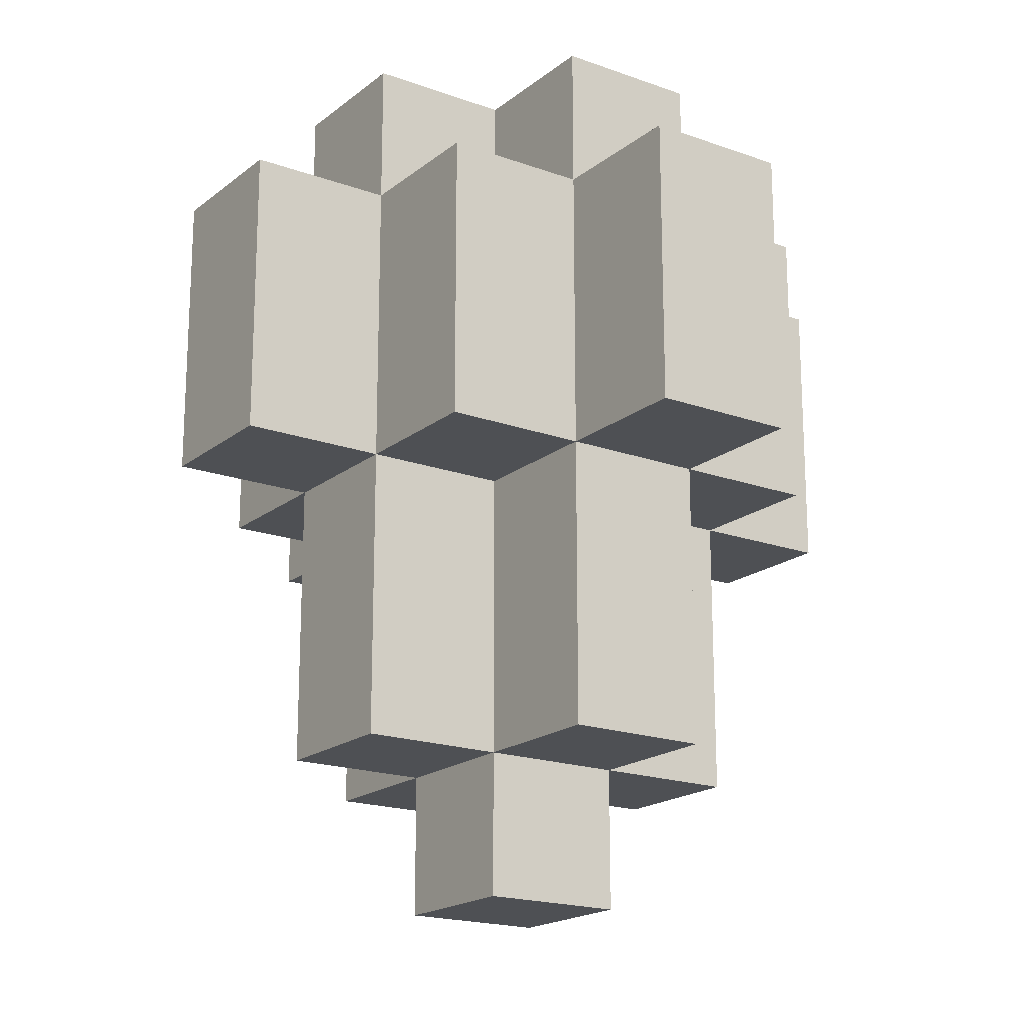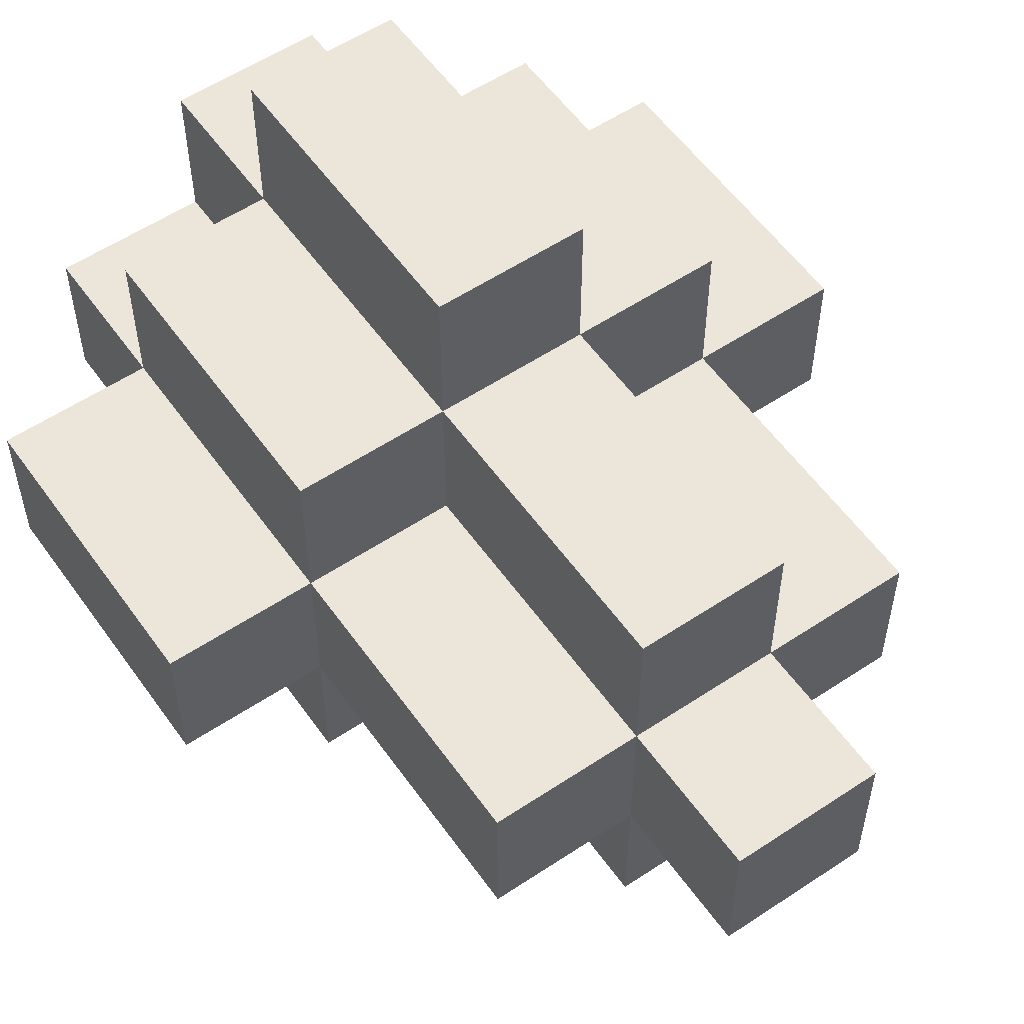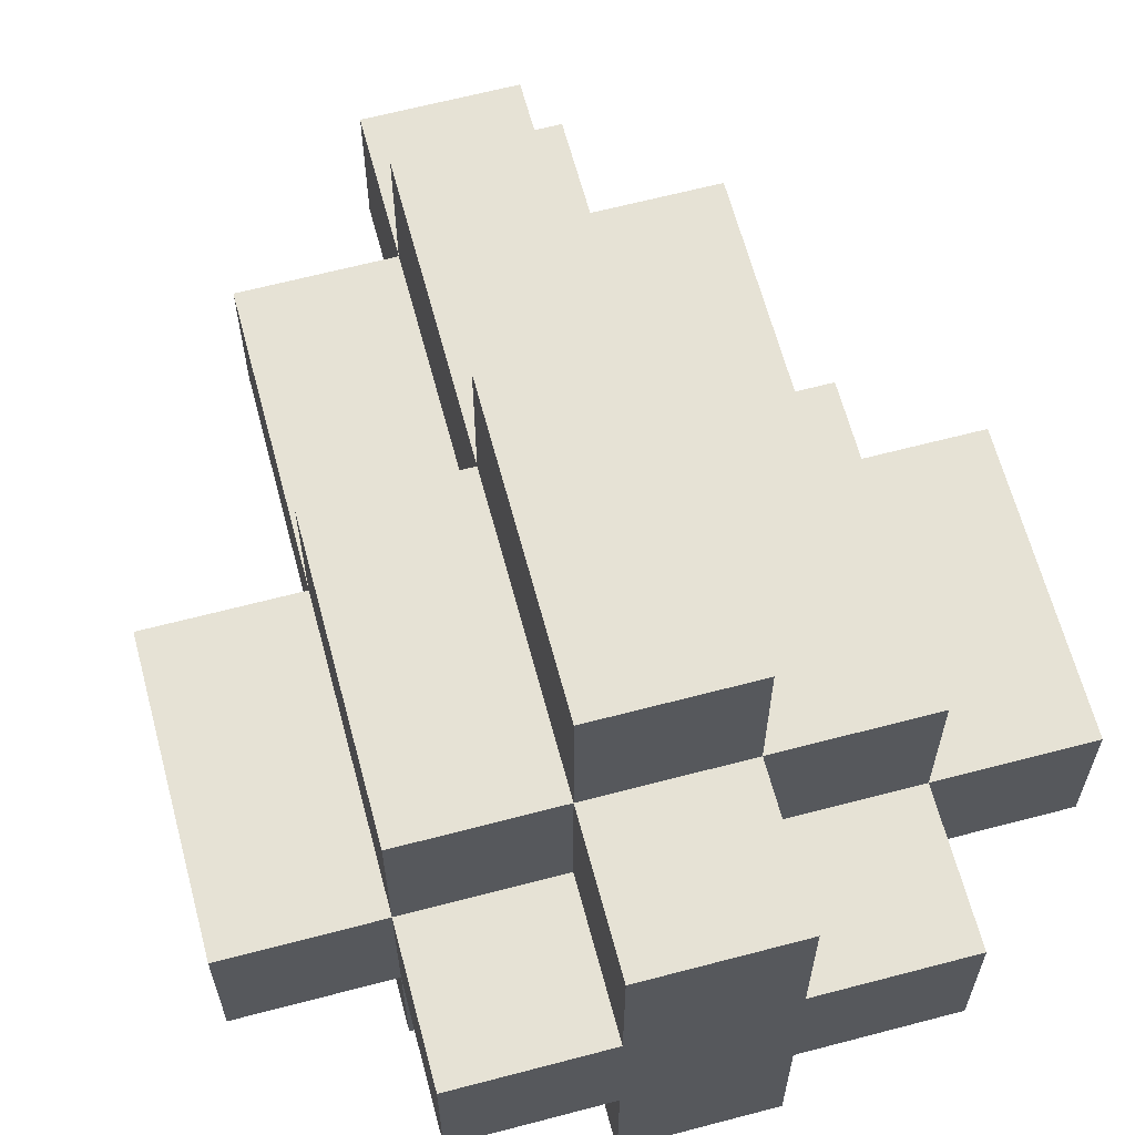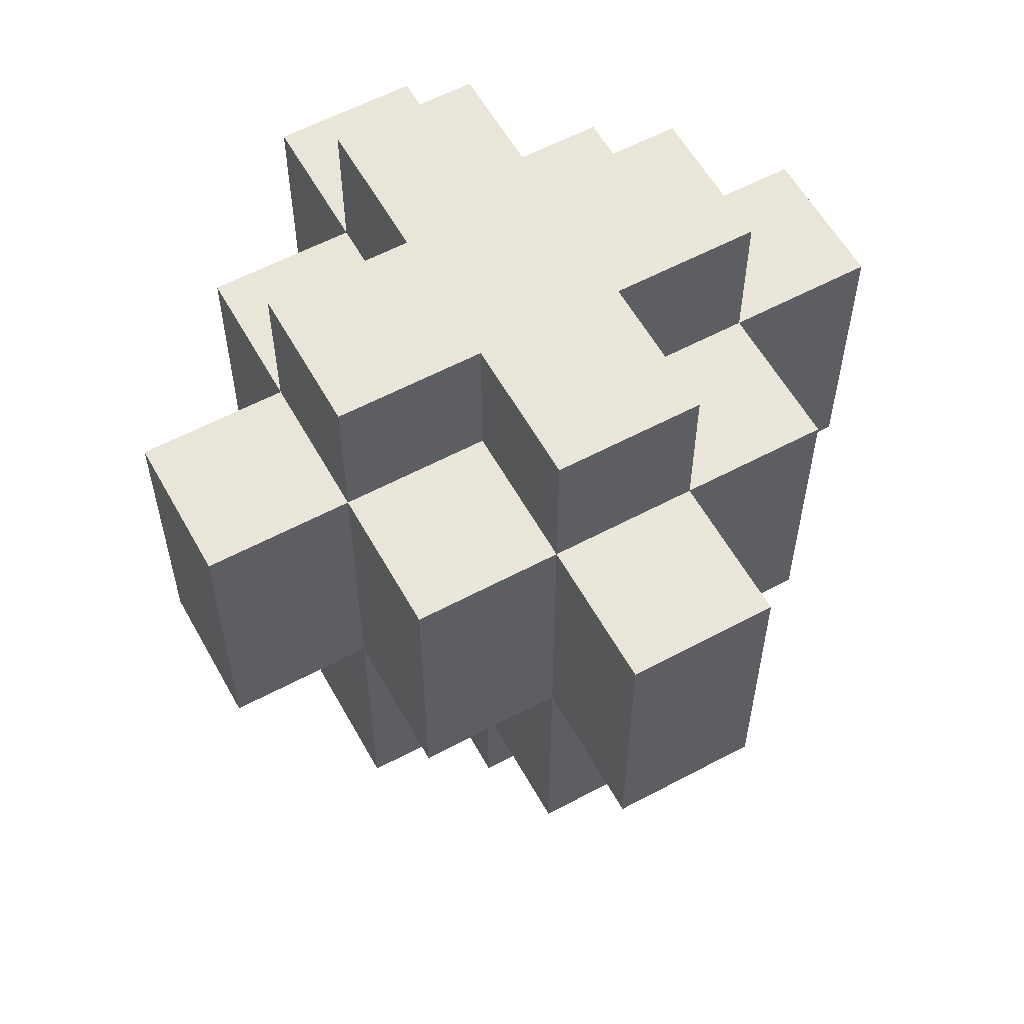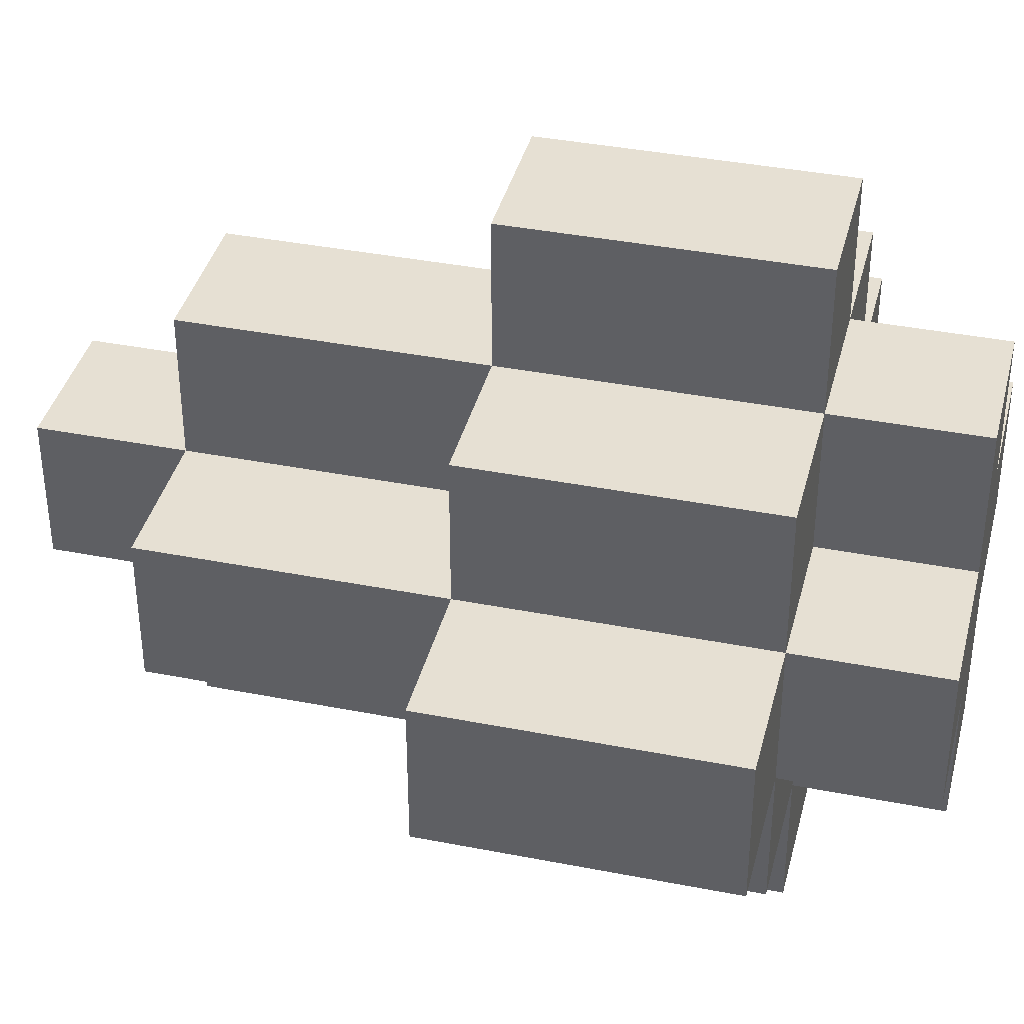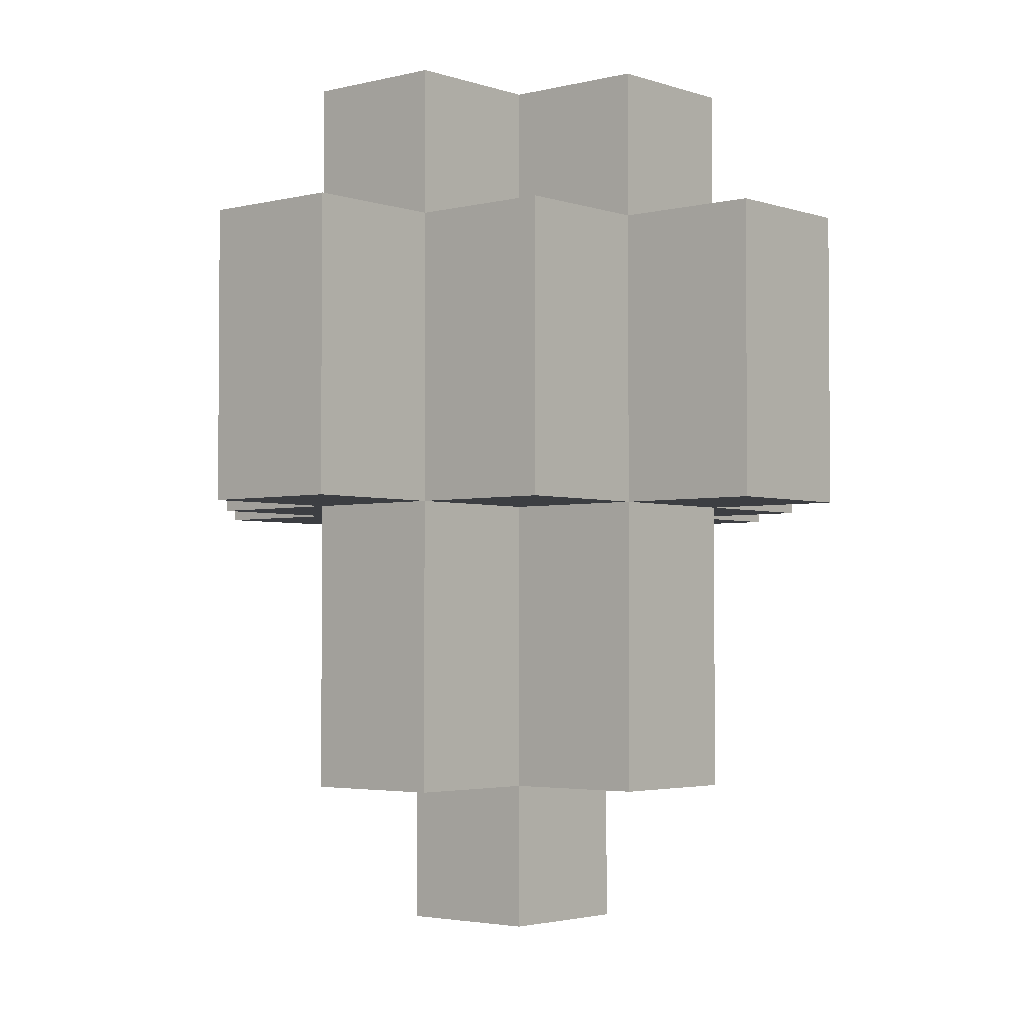
<metadata>
{"format":"obj","ext":"obj","renderer":"f3d","projection":"perspective","resolution":1024,"background":"white","views":[{"elev":-18.7,"azim":145.4,"up":"+Z"},{"elev":56.2,"azim":145.1,"up":"+Y"},{"elev":64.0,"azim":-14.9,"up":"+Y"},{"elev":58.3,"azim":-28.9,"up":"+Z"},{"elev":38.5,"azim":-76.1,"up":"+Y"},{"elev":-3.0,"azim":40.8,"up":"+Z"}]}
</metadata>
<code>
g CorruptedSkeleton-9
v -2.5 2 2
v -2.5 2 -0
v -2.5 3 2
v -2.5 3 -0
v -1.5 1 2
v -1.5 1 -0
v -1.5 2 3
v -1.5 2 2
v -1.5 2 -0
v -1.5 2 -2
v -1.5 3 3
v -1.5 3 2
v -1.5 3 -0
v -1.5 3 -2
v -1.5 4 2
v -1.5 4 -0
v -0.5 0 2
v -0.5 0 -0
v -0.5 1 3
v -0.5 1 2
v -0.5 1 -0
v -0.5 1 -2
v -0.5 2 3
v -0.5 2 2
v -0.5 2 -0
v -0.5 2 -2
v -0.5 2 -3
v -0.5 3 3
v -0.5 3 2
v -0.5 3 -0
v -0.5 3 -2
v -0.5 3 -3
v -0.5 4 3
v -0.5 4 2
v -0.5 4 -0
v -0.5 4 -2
v -0.5 5 2
v -0.5 5 -0
v 0.5 0 2
v 0.5 0 -0
v 0.5 1 3
v 0.5 1 2
v 0.5 1 -0
v 0.5 1 -2
v 0.5 2 3
v 0.5 2 2
v 0.5 2 -0
v 0.5 2 -2
v 0.5 2 -3
v 0.5 3 3
v 0.5 3 2
v 0.5 3 -0
v 0.5 3 -2
v 0.5 3 -3
v 0.5 4 3
v 0.5 4 2
v 0.5 4 -0
v 0.5 4 -2
v 0.5 5 2
v 0.5 5 -0
v 1.5 1 2
v 1.5 1 -0
v 1.5 2 3
v 1.5 2 2
v 1.5 2 -0
v 1.5 2 -2
v 1.5 3 3
v 1.5 3 2
v 1.5 3 -0
v 1.5 3 -2
v 1.5 4 2
v 1.5 4 -0
v 2.5 2 2
v 2.5 2 -0
v 2.5 3 2
v 2.5 3 -0
v -1.5 2 3
v -1.5 3 3
v -0.5 1 3
v -0.5 2 3
v -0.5 3 3
v -0.5 4 3
v 0.5 1 3
v 0.5 2 3
v 0.5 3 3
v 0.5 4 3
v 1.5 2 3
v 1.5 3 3
v -2.5 2 2
v -2.5 3 2
v -1.5 1 2
v -1.5 2 2
v -1.5 3 2
v -1.5 4 2
v -0.5 0 2
v -0.5 1 2
v -0.5 2 2
v -0.5 3 2
v -0.5 4 2
v -0.5 5 2
v 0.5 0 2
v 0.5 1 2
v 0.5 2 2
v 0.5 3 2
v 0.5 4 2
v 0.5 5 2
v 1.5 1 2
v 1.5 2 2
v 1.5 3 2
v 1.5 4 2
v 2.5 2 2
v 2.5 3 2
v -2.5 2 -0
v -2.5 3 -0
v -1.5 1 -0
v -1.5 2 -0
v -1.5 3 -0
v -1.5 4 -0
v -0.5 0 -0
v -0.5 1 -0
v -0.5 2 -0
v -0.5 3 -0
v -0.5 4 -0
v -0.5 5 -0
v 0.5 0 -0
v 0.5 1 -0
v 0.5 2 -0
v 0.5 3 -0
v 0.5 4 -0
v 0.5 5 -0
v 1.5 1 -0
v 1.5 2 -0
v 1.5 3 -0
v 1.5 4 -0
v 2.5 2 -0
v 2.5 3 -0
v -1.5 2 -2
v -1.5 3 -2
v -0.5 1 -2
v -0.5 2 -2
v -0.5 3 -2
v -0.5 4 -2
v 0.5 1 -2
v 0.5 2 -2
v 0.5 3 -2
v 0.5 4 -2
v 1.5 2 -2
v 1.5 3 -2
v -0.5 2 -3
v -0.5 3 -3
v 0.5 2 -3
v 0.5 3 -3
v -0.5 0 2
v 0.5 0 2
v -0.5 0 -0
v 0.5 0 -0
v -0.5 1 3
v 0.5 1 3
v -1.5 1 2
v -0.5 1 2
v 0.5 1 2
v 1.5 1 2
v -1.5 1 -0
v -0.5 1 -0
v 0.5 1 -0
v 1.5 1 -0
v -0.5 1 -2
v 0.5 1 -2
v -1.5 2 3
v -0.5 2 3
v 0.5 2 3
v 1.5 2 3
v -2.5 2 2
v -1.5 2 2
v -0.5 2 2
v 0.5 2 2
v 1.5 2 2
v 2.5 2 2
v -2.5 2 -0
v -1.5 2 -0
v -0.5 2 -0
v 0.5 2 -0
v 1.5 2 -0
v 2.5 2 -0
v -1.5 2 -2
v -0.5 2 -2
v 0.5 2 -2
v 1.5 2 -2
v -0.5 2 -3
v 0.5 2 -3
v -1.5 3 3
v -0.5 3 3
v 0.5 3 3
v 1.5 3 3
v -2.5 3 2
v -1.5 3 2
v -0.5 3 2
v 0.5 3 2
v 1.5 3 2
v 2.5 3 2
v -2.5 3 -0
v -1.5 3 -0
v -0.5 3 -0
v 0.5 3 -0
v 1.5 3 -0
v 2.5 3 -0
v -1.5 3 -2
v -0.5 3 -2
v 0.5 3 -2
v 1.5 3 -2
v -0.5 3 -3
v 0.5 3 -3
v -0.5 4 3
v 0.5 4 3
v -1.5 4 2
v -0.5 4 2
v 0.5 4 2
v 1.5 4 2
v -1.5 4 -0
v -0.5 4 -0
v 0.5 4 -0
v 1.5 4 -0
v -0.5 4 -2
v 0.5 4 -2
v -0.5 5 2
v 0.5 5 2
v -0.5 5 -0
v 0.5 5 -0
f 3 2 1
f 4 2 3
f 8 6 5
f 9 6 8
f 11 8 7
f 12 8 11
f 13 10 9
f 14 10 13
f 15 13 12
f 16 13 15
f 20 18 17
f 21 18 20
f 23 20 19
f 24 20 23
f 25 22 21
f 26 22 25
f 31 27 26
f 32 27 31
f 33 29 28
f 34 29 33
f 35 31 30
f 36 31 35
f 37 35 34
f 38 35 37
f 39 40 42
f 42 40 43
f 41 42 45
f 45 42 46
f 43 44 47
f 47 44 48
f 48 49 53
f 53 49 54
f 50 51 55
f 55 51 56
f 52 53 57
f 57 53 58
f 56 57 59
f 59 57 60
f 61 62 64
f 64 62 65
f 63 64 67
f 67 64 68
f 65 66 69
f 69 66 70
f 68 69 71
f 71 69 72
f 73 74 75
f 75 74 76
f 80 78 77
f 81 78 80
f 83 80 79
f 83 82 81
f 83 81 80
f 84 82 83
f 85 82 84
f 86 82 85
f 87 85 84
f 88 85 87
f 92 90 89
f 93 90 92
f 96 92 91
f 97 92 96
f 98 94 93
f 99 94 98
f 101 96 95
f 102 96 101
f 105 100 99
f 106 100 105
f 107 103 102
f 108 103 107
f 109 105 104
f 110 105 109
f 111 109 108
f 112 109 111
f 113 114 116
f 116 114 117
f 115 116 120
f 120 116 121
f 117 118 122
f 122 118 123
f 119 120 125
f 125 120 126
f 123 124 129
f 129 124 130
f 126 127 131
f 131 127 132
f 128 129 133
f 133 129 134
f 132 133 135
f 135 133 136
f 137 138 140
f 140 138 141
f 139 140 143
f 143 140 144
f 141 142 145
f 145 142 146
f 144 145 147
f 147 145 148
f 149 150 151
f 151 150 152
f 155 154 153
f 156 154 155
f 160 158 157
f 161 158 160
f 163 160 159
f 164 160 163
f 165 162 161
f 166 162 165
f 167 165 164
f 168 165 167
f 174 170 169
f 175 170 174
f 176 172 171
f 177 172 176
f 179 174 173
f 180 174 179
f 183 178 177
f 184 178 183
f 185 181 180
f 186 181 185
f 187 183 182
f 188 183 187
f 189 187 186
f 190 187 189
f 191 192 196
f 196 192 197
f 193 194 198
f 198 194 199
f 195 196 201
f 201 196 202
f 199 200 205
f 205 200 206
f 202 203 207
f 207 203 208
f 204 205 209
f 209 205 210
f 208 209 211
f 211 209 212
f 213 214 216
f 216 214 217
f 215 216 219
f 219 216 220
f 217 218 221
f 221 218 222
f 220 221 223
f 223 221 224
f 225 226 227
f 227 226 228

</code>
